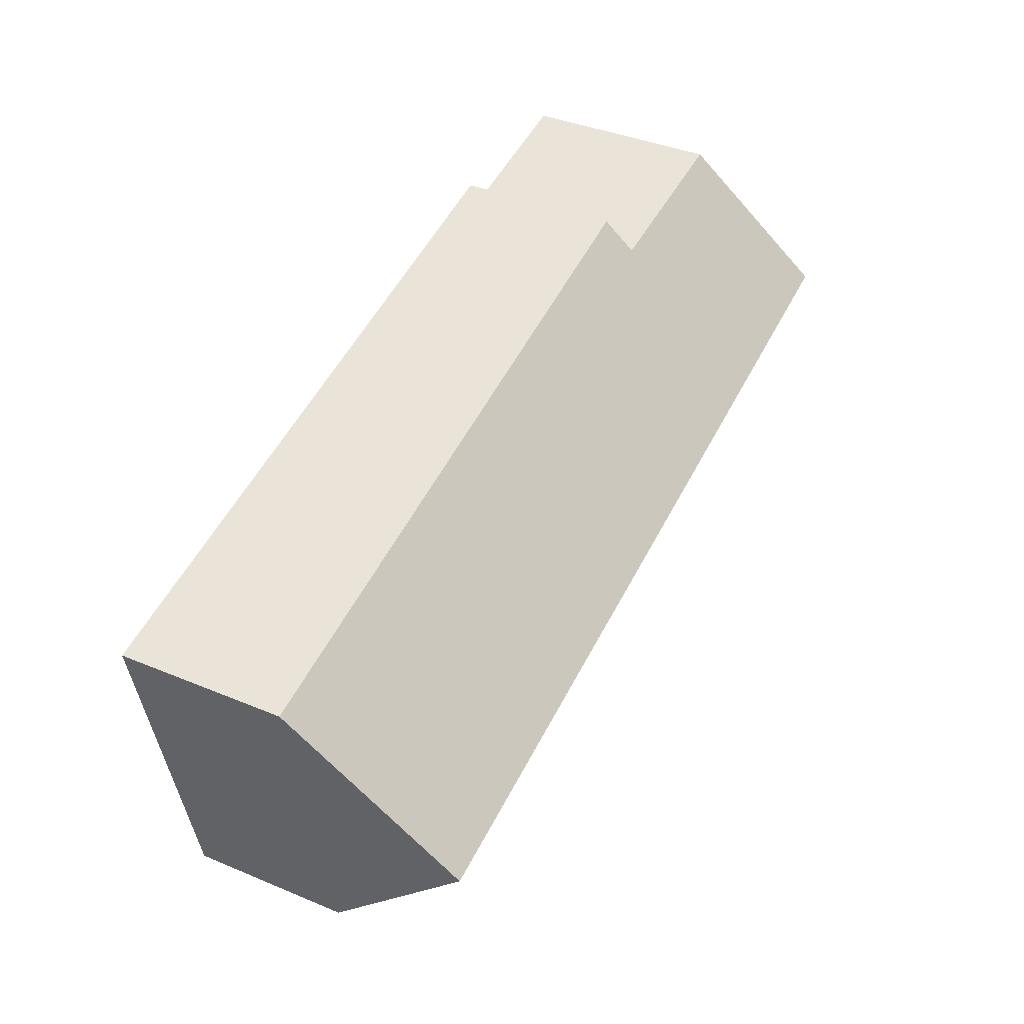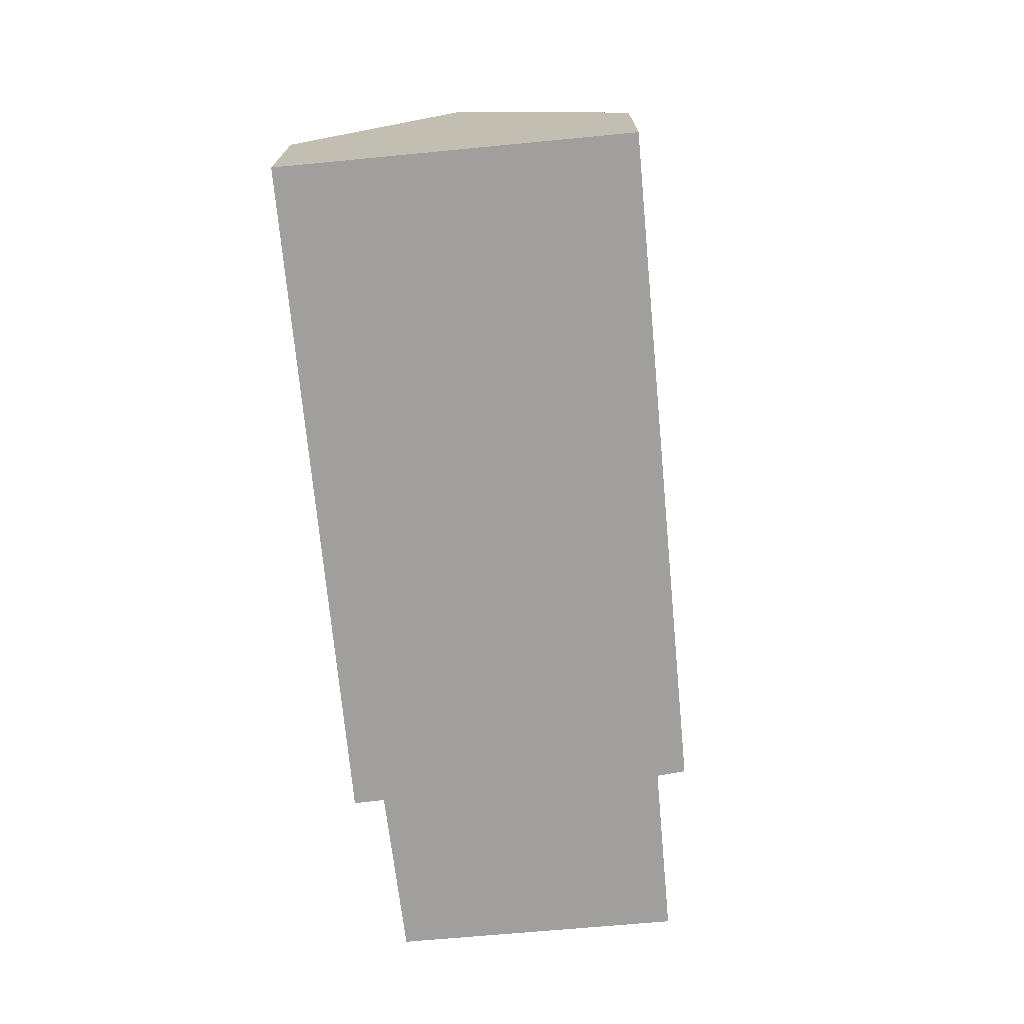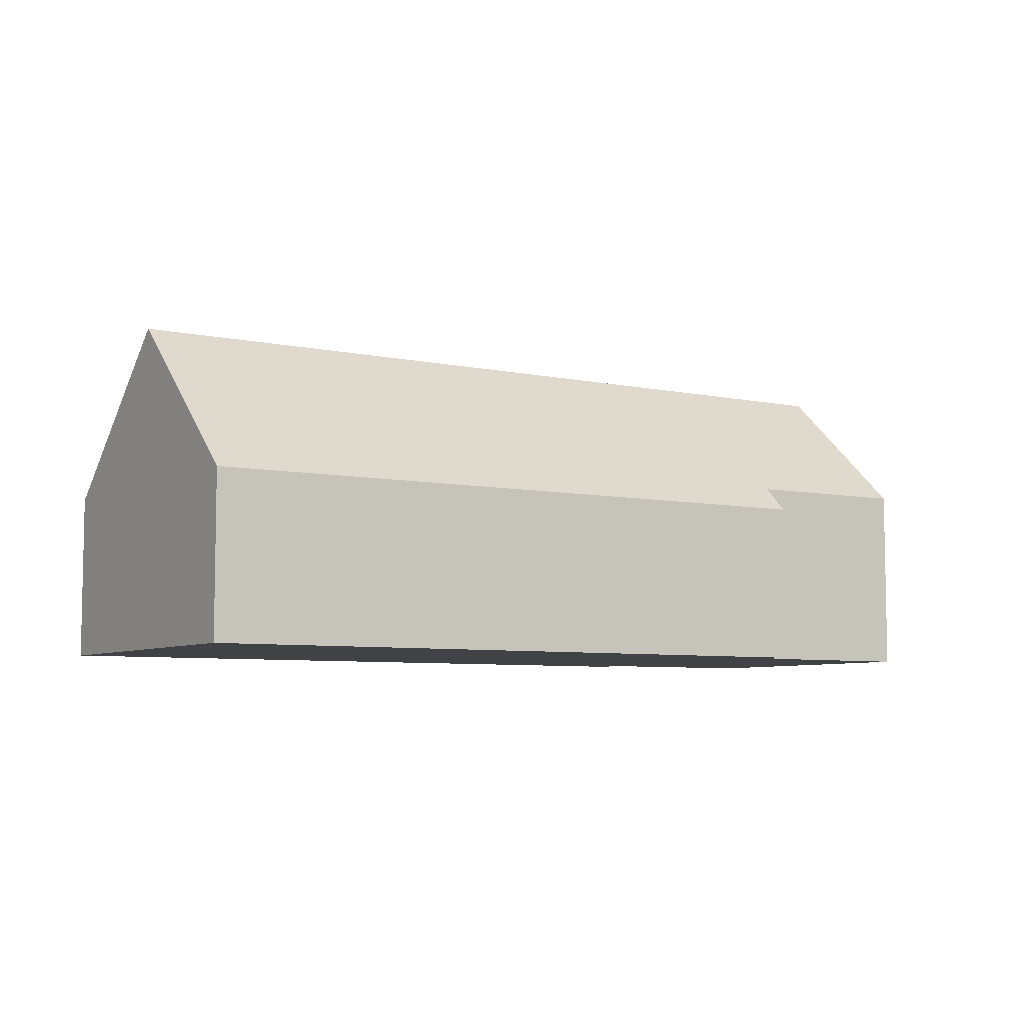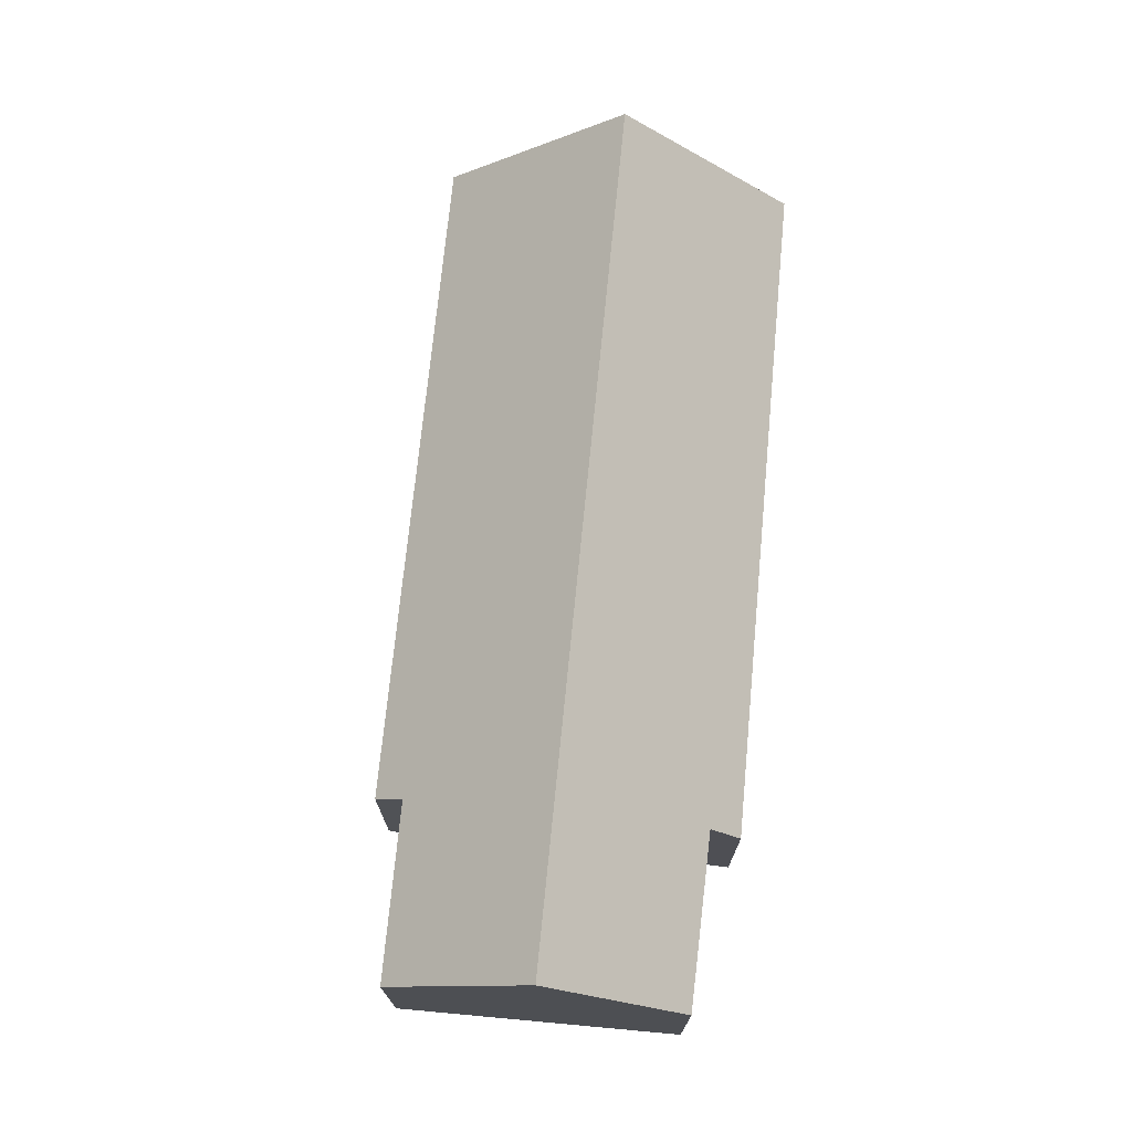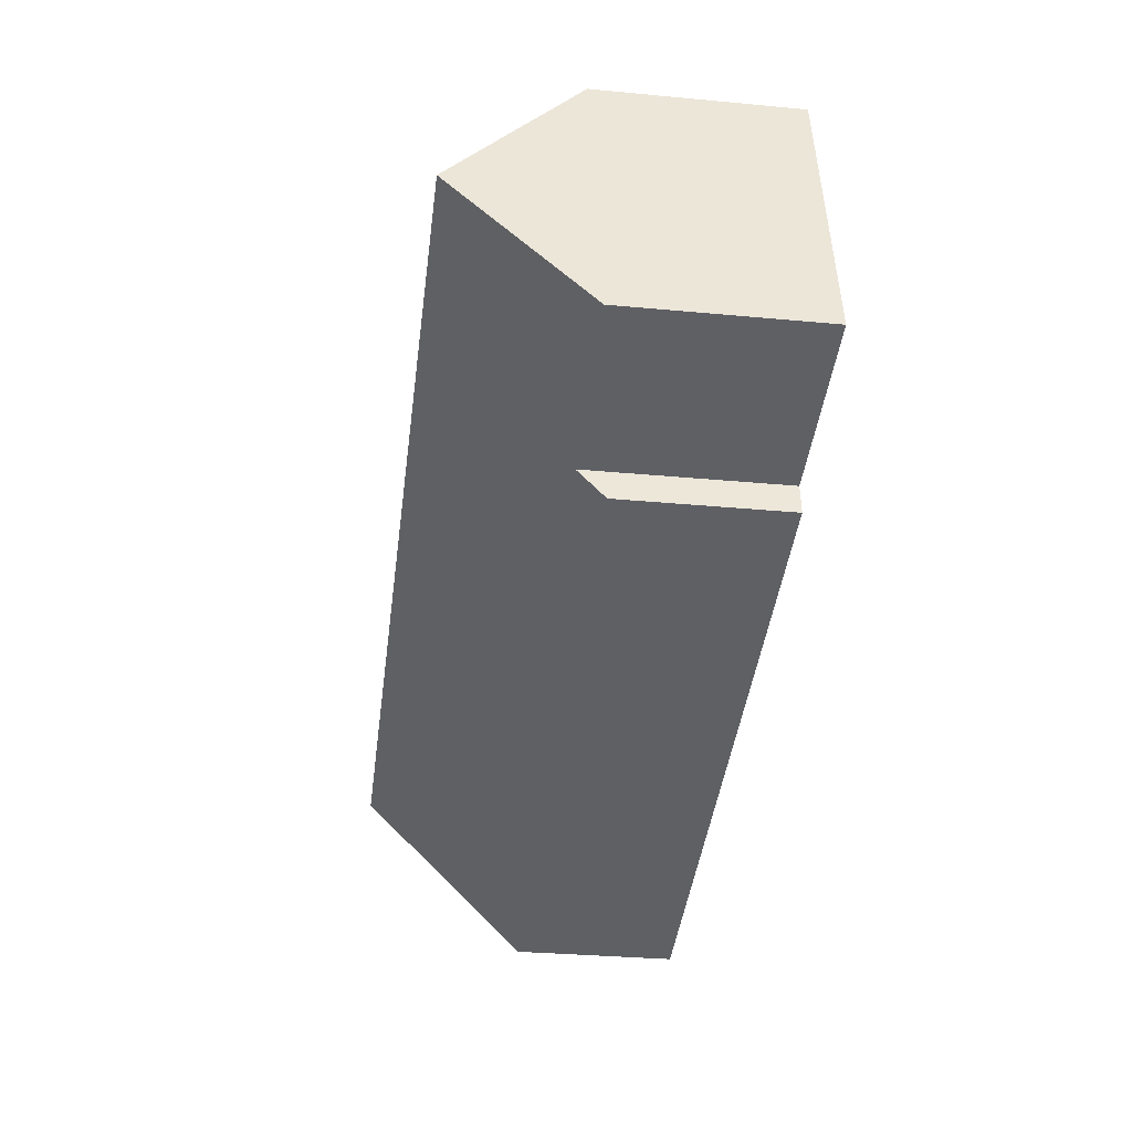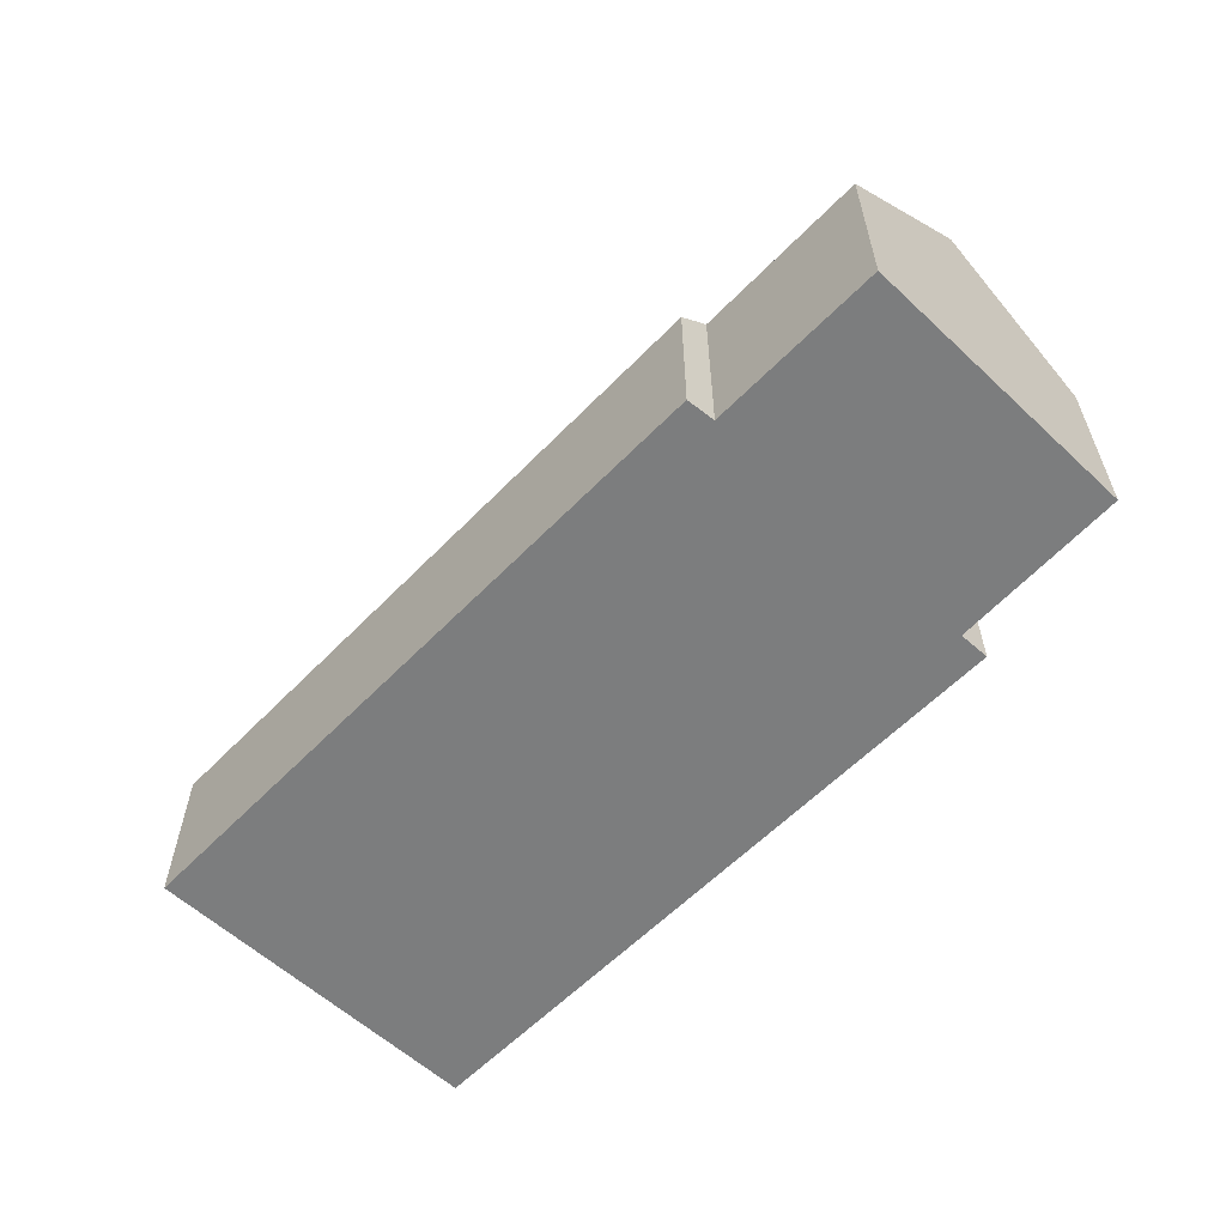
<metadata>
{"format":"obj","ext":"obj","renderer":"f3d","projection":"perspective","resolution":1024,"background":"white","views":[{"elev":39.8,"azim":117.2,"up":"+Z"},{"elev":-71.5,"azim":106.7,"up":"+Y"},{"elev":-6.6,"azim":158.9,"up":"+Y"},{"elev":72.1,"azim":-73.2,"up":"+Y"},{"elev":-31.9,"azim":-97.5,"up":"+Z"},{"elev":-59.0,"azim":-122.3,"up":"+Y"}]}
</metadata>
<code>
v  16.27 2.998 2.686
v  4.155 3.44 4.563
v  4.249 2.933 5.12
v  0.53 5.81 2.584
v  1.046 3.505 5.1
v  15.65 5.81 -0.387
v  3.076 2.953 -1.161
v  15.03 2.915 -3.551
v  3.134 3.423 -0.638
v  0 3.443 2.108e-16
v  0 0 0
v  0.53 -1.582e-16 2.584
v  1.046 -3.123e-16 5.1
v  4.155 -2.794e-16 4.563
v  4.249 -3.135e-16 5.12
v  3.134 3.907e-17 -0.638
v  3.076 7.109e-17 -1.161
v  16.27 -1.645e-16 2.686
v  15.65 2.37e-17 -0.387
v  15.03 2.174e-16 -3.551
g defaultobject
f 1 2 3
f 2 4 5
f 4 2 6
f 6 2 1
f 7 6 8
f 6 7 9
f 6 9 4
f 4 9 10
f 10 5 4
f 5 10 11
f 5 11 12
f 5 12 13
f 14 3 2
f 3 14 15
f 7 16 9
f 16 7 17
f 13 2 5
f 2 13 14
f 3 18 1
f 18 3 15
f 18 6 1
f 6 18 8
f 8 18 19
f 8 19 20
f 8 17 7
f 17 8 20
f 9 11 10
f 11 9 16
f 11 16 12
f 15 19 18
f 19 15 20
f 20 15 14
f 20 14 17
f 17 14 16
f 16 14 13
f 16 13 12

</code>
